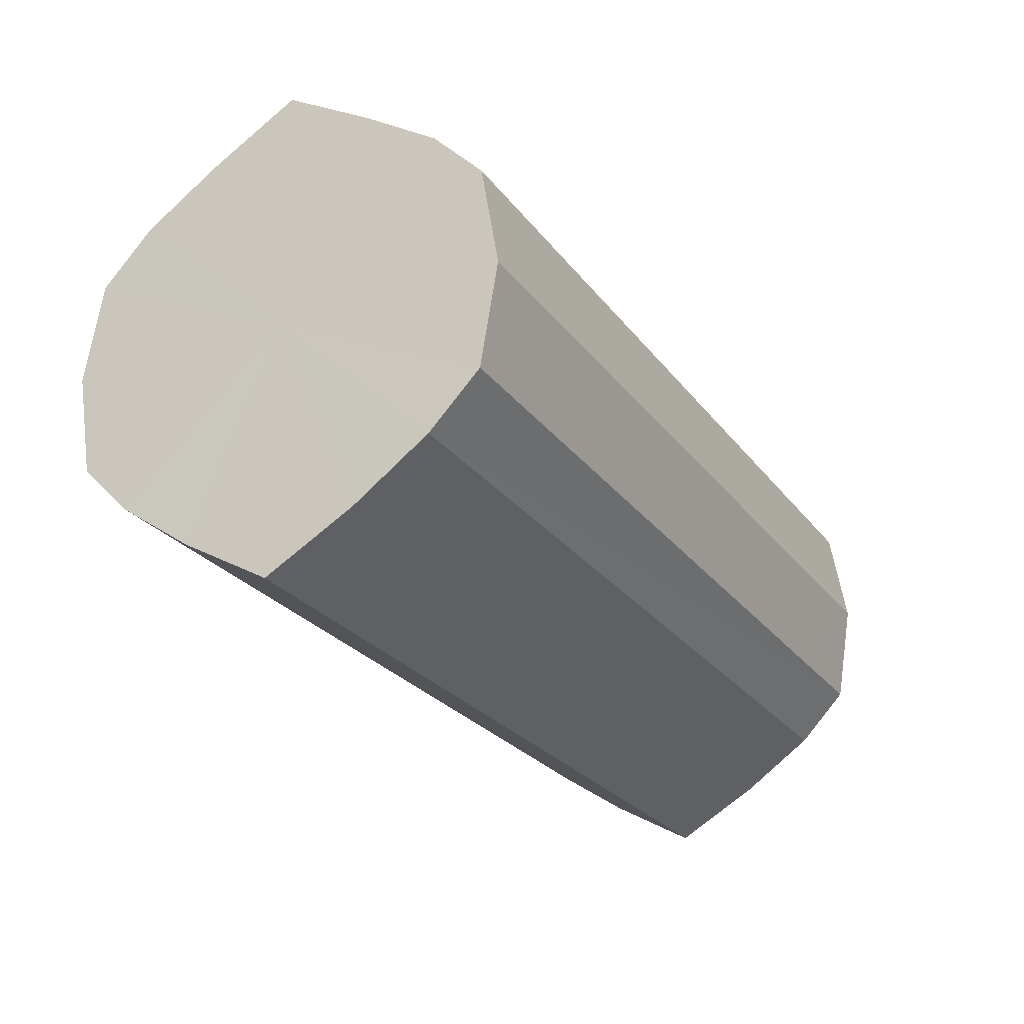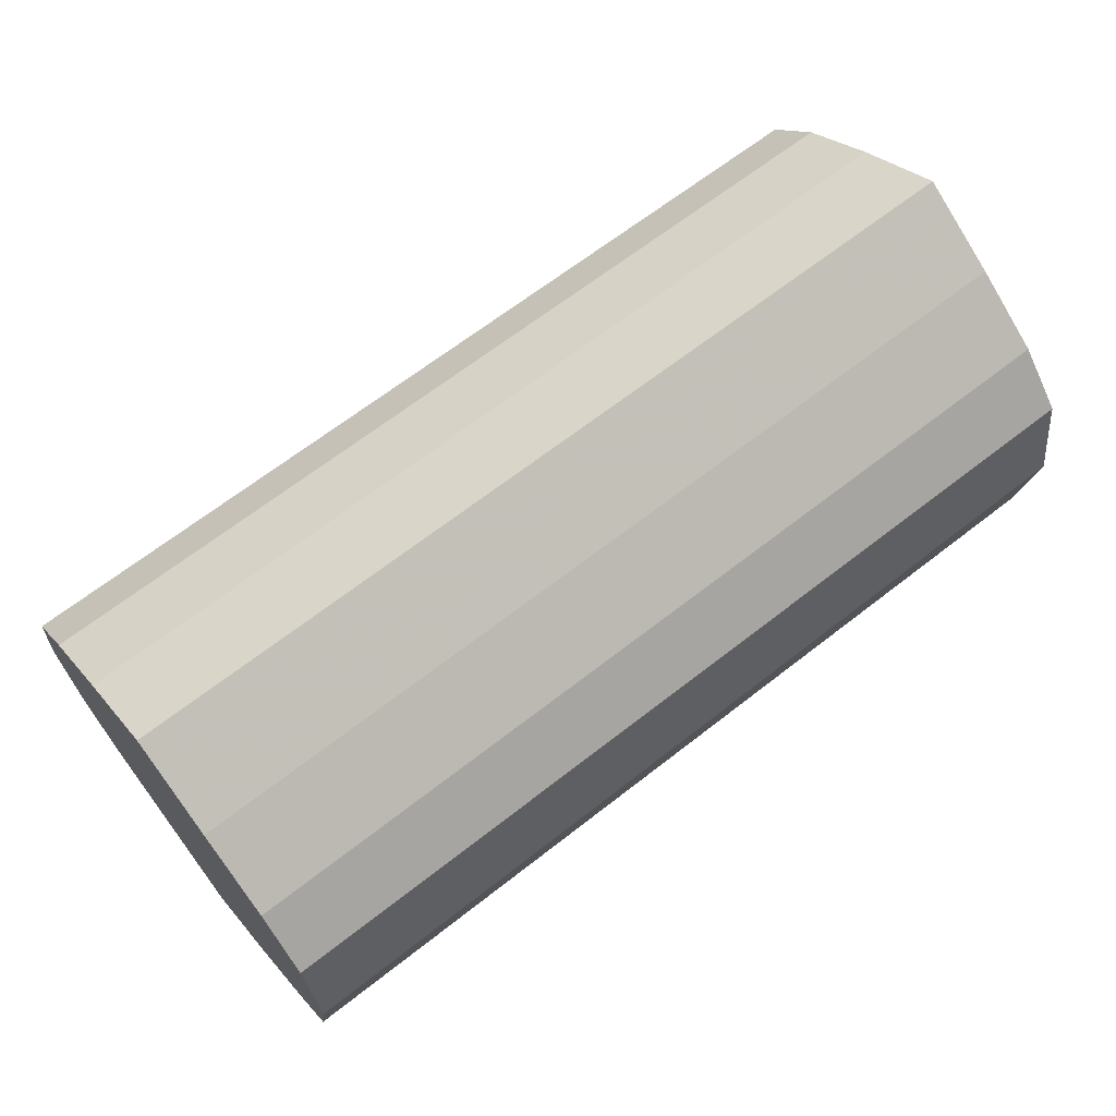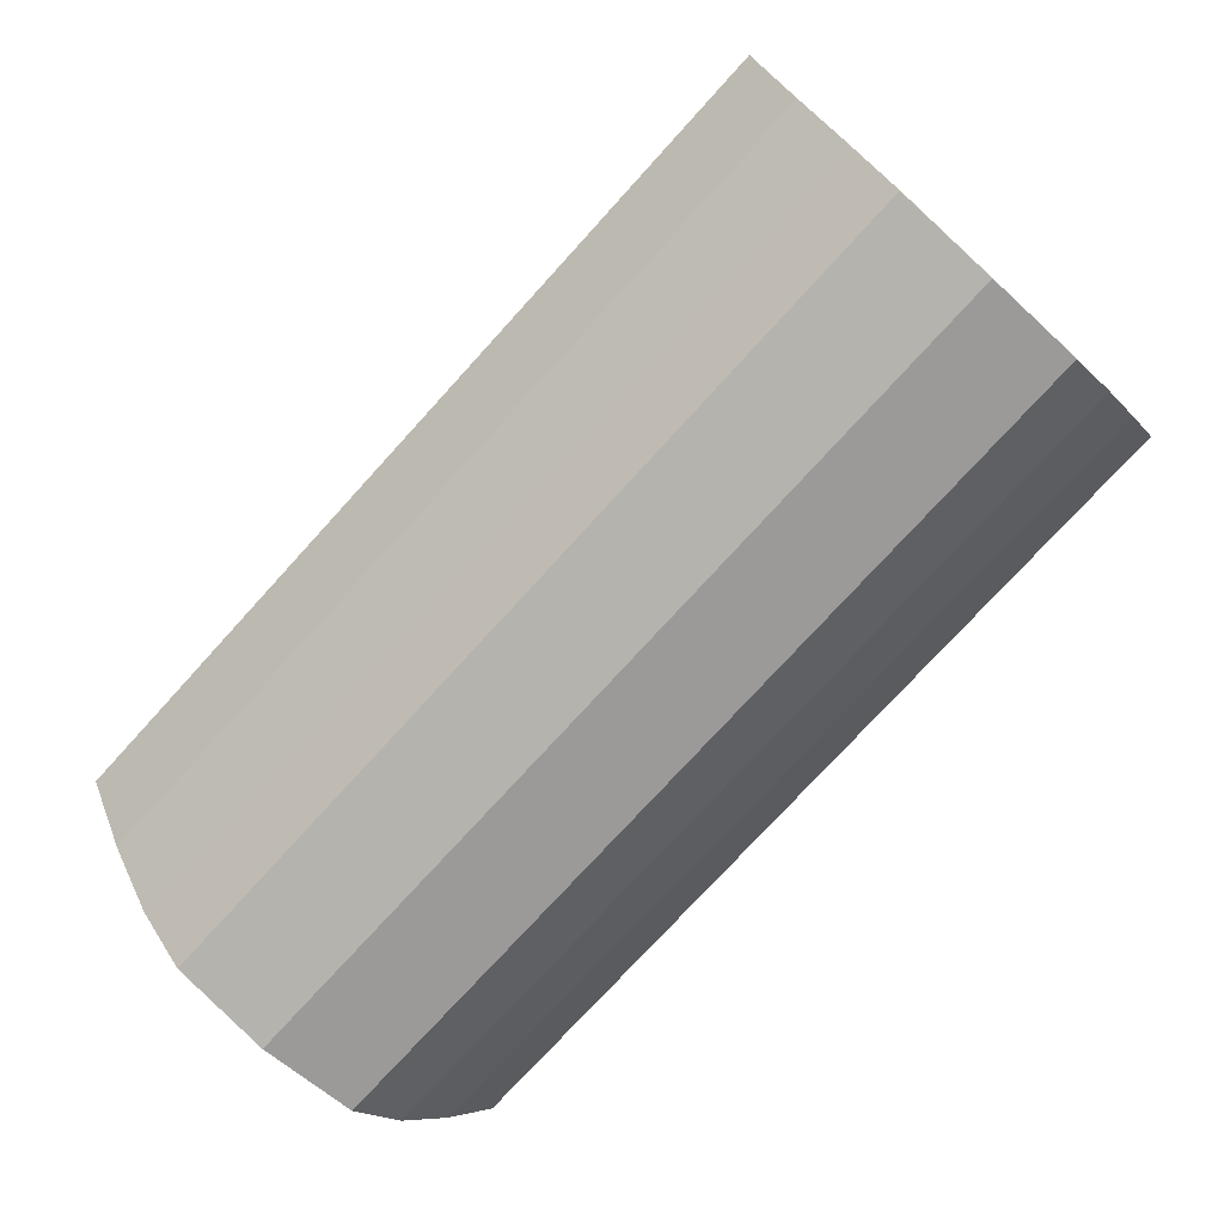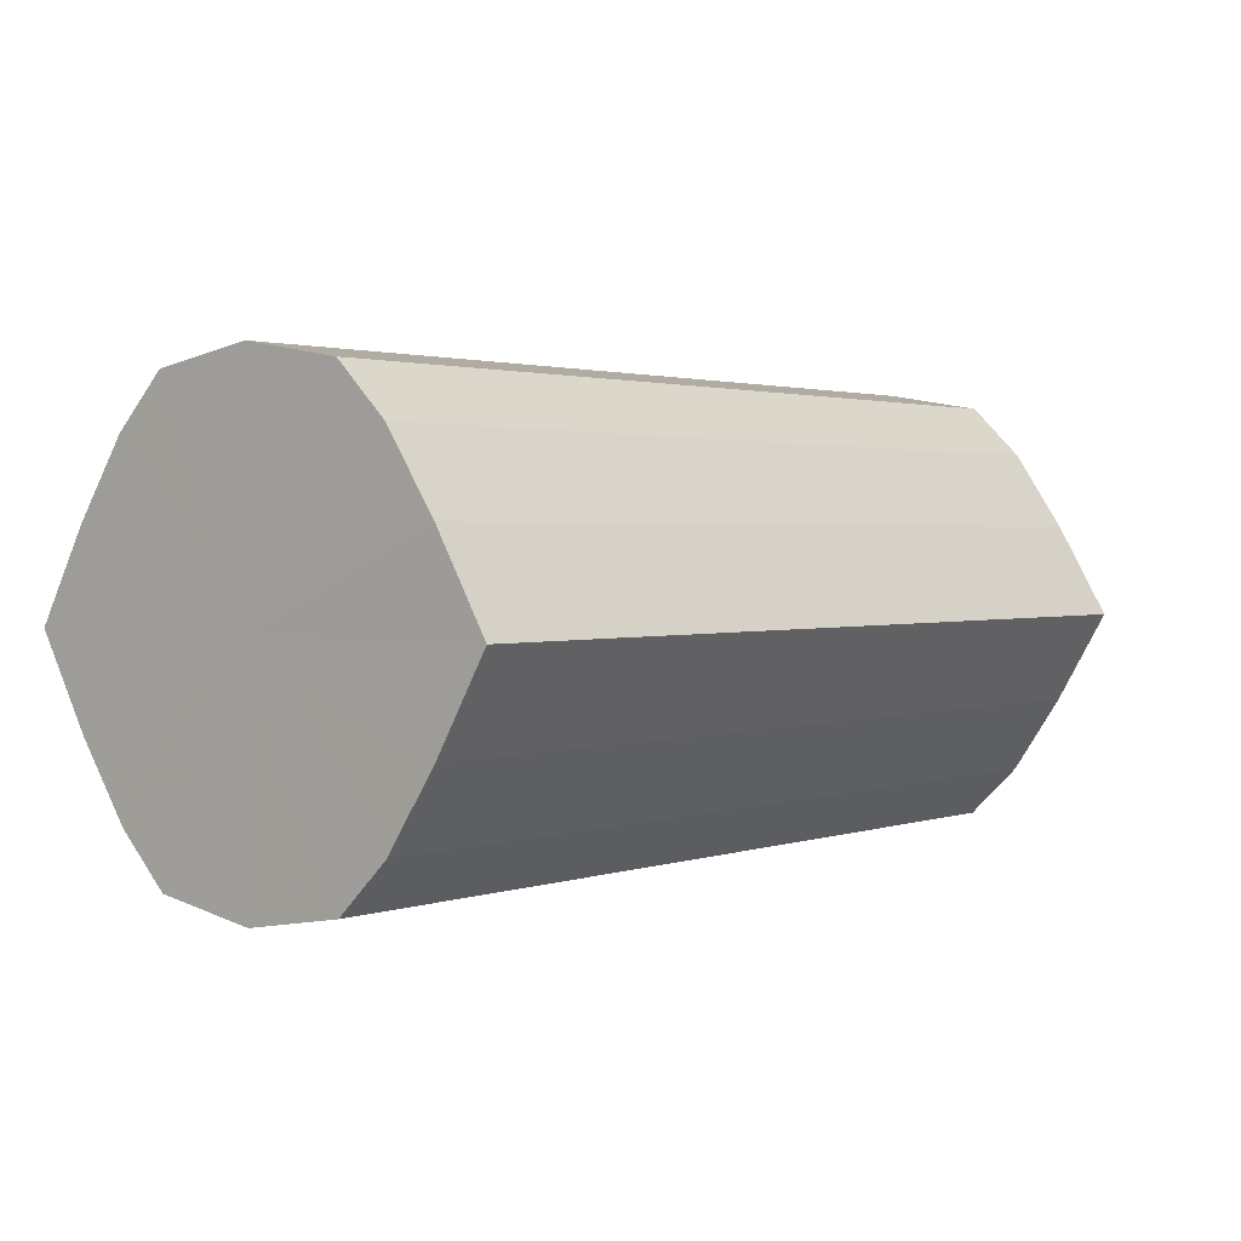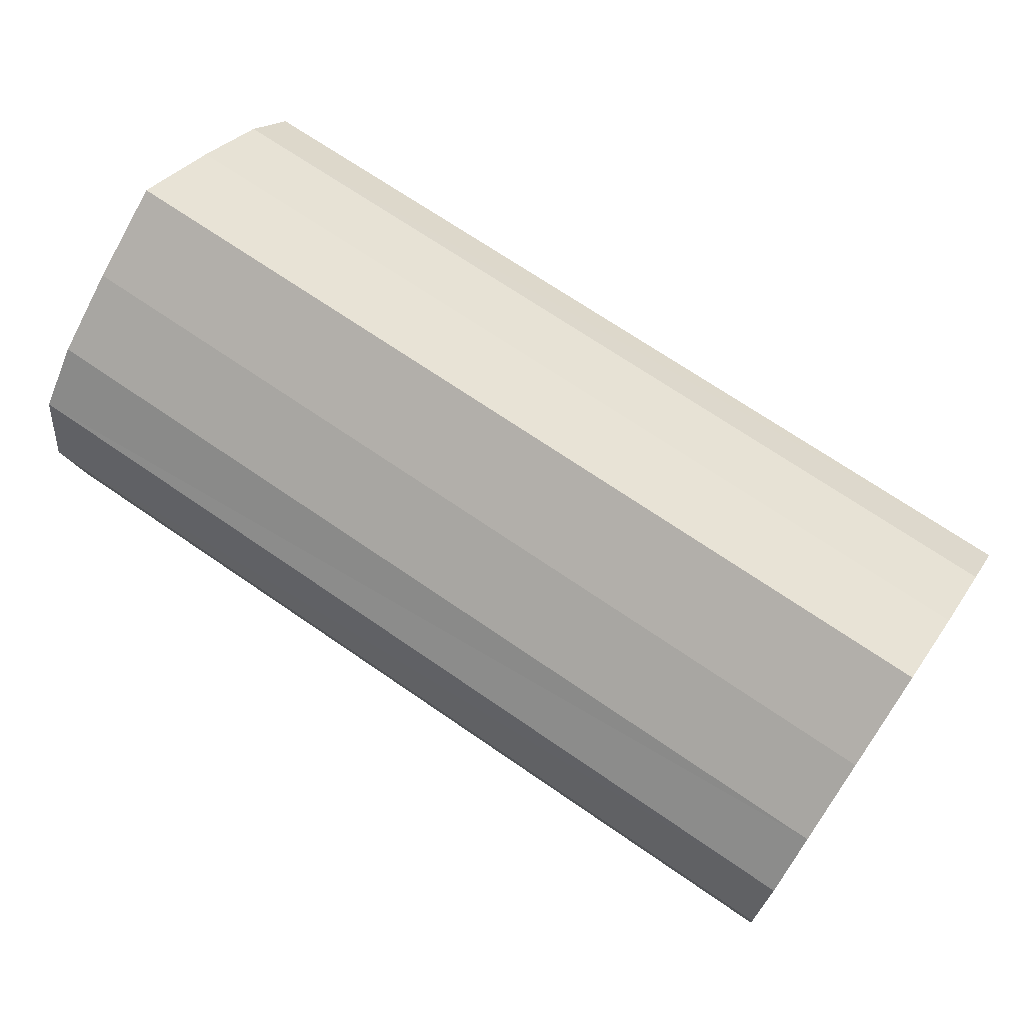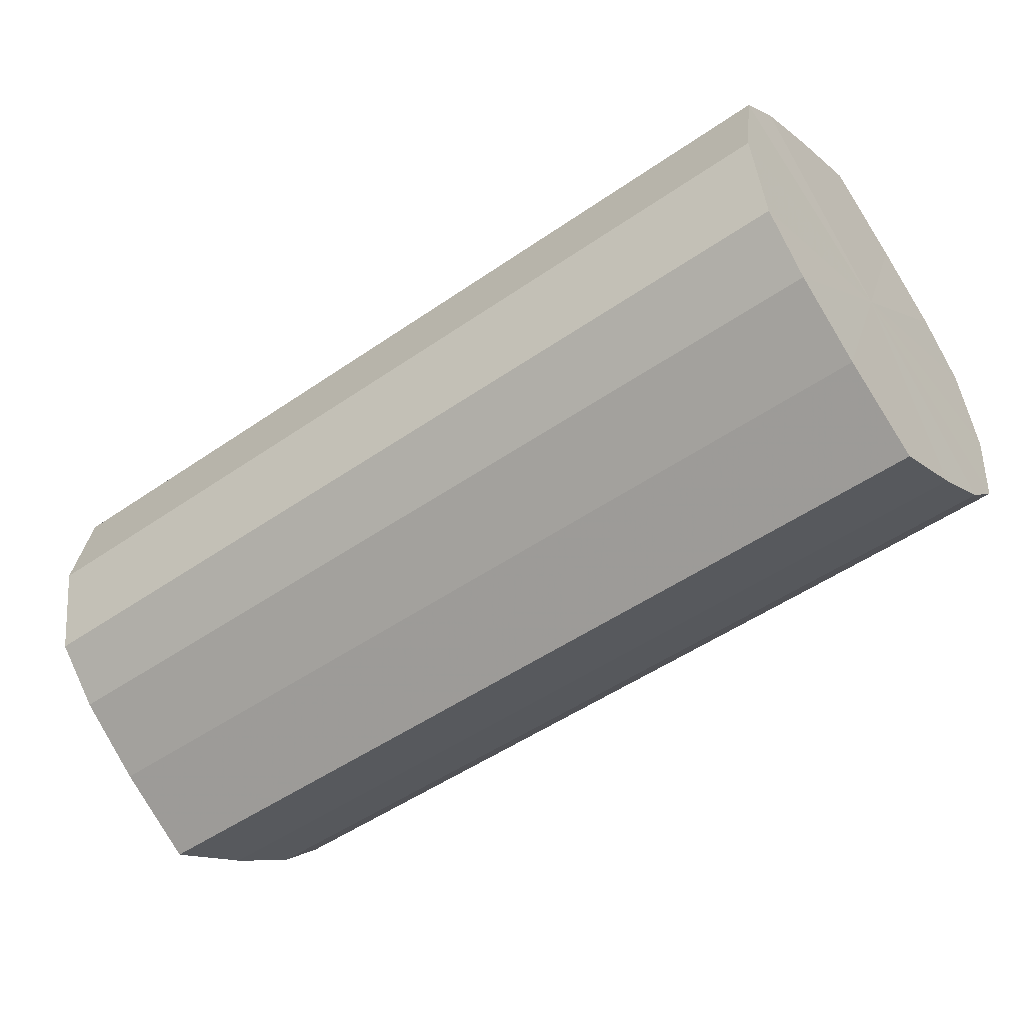
<metadata>
{"format":"obj","ext":"obj","renderer":"f3d","projection":"perspective","resolution":1024,"background":"white","views":[{"elev":-25.3,"azim":117.9,"up":"+Y"},{"elev":66.1,"azim":-38.2,"up":"+Y"},{"elev":-75.5,"azim":-132.3,"up":"+Z"},{"elev":1.9,"azim":129.5,"up":"+Z"},{"elev":69.8,"azim":34.6,"up":"+Y"},{"elev":-50.4,"azim":-142.8,"up":"+Y"}]}
</metadata>
<code>
o 4738
v 2252 1878 8.125
v 2252 1878 8.142
v 2252 1878 8.125
v 2252 1878 8.157
v 2252 1878 8.142
v 2252 1878 8.108
v 2252 1878 8.108
v 2252 1878 8.167
v 2252 1878 8.157
v 2252 1878 8.093
v 2252 1878 8.093
v 2252 1878 8.17
v 2252 1878 8.167
v 2252 1878 8.083
v 2252 1878 8.083
v 2252 1878 8.167
v 2252 1878 8.17
v 2252 1878 8.08
v 2252 1878 8.08
v 2252 1878 8.157
v 2252 1878 8.167
v 2252 1878 8.083
v 2252 1878 8.083
v 2252 1878 8.142
v 2252 1878 8.157
v 2252 1878 8.093
v 2252 1878 8.093
v 2252 1878 8.125
v 2252 1878 8.142
v 2252 1878 8.108
v 2252 1878 8.108
v 2252 1878 8.125
v 2252 1878 8.125
v 2252 1878 8.142
v 2252 1878 8.142
v 2252 1878 8.157
v 2252 1878 8.157
v 2252 1878 8.108
v 2252 1878 8.125
v 2252 1878 8.093
v 2252 1878 8.108
v 2252 1878 8.167
v 2252 1878 8.167
v 2252 1878 8.083
v 2252 1878 8.093
v 2252 1878 8.08
v 2252 1878 8.083
v 2252 1878 8.17
v 2252 1878 8.17
v 2252 1878 8.083
v 2252 1878 8.08
v 2252 1878 8.093
v 2252 1878 8.083
v 2252 1878 8.167
v 2252 1878 8.167
v 2252 1878 8.108
v 2252 1878 8.093
v 2252 1878 8.125
v 2252 1878 8.108
v 2252 1878 8.157
v 2252 1878 8.157
v 2252 1878 8.142
v 2252 1878 8.125
v 2252 1878 8.142
v 2252 1878 8.125
v 2252 1878 8.142
v 2252 1878 8.125
v 2252 1878 8.157
v 2252 1878 8.108
v 2252 1878 8.167
v 2252 1878 8.093
v 2252 1878 8.17
v 2252 1878 8.083
v 2252 1878 8.167
v 2252 1878 8.08
v 2252 1878 8.157
v 2252 1878 8.083
v 2252 1878 8.142
v 2252 1878 8.093
v 2252 1878 8.125
v 2252 1878 8.108
v 2252 1878 8.125
v 2252 1878 8.125
v 2252 1878 8.142
v 2252 1878 8.108
v 2252 1878 8.157
v 2252 1878 8.093
v 2252 1878 8.167
v 2252 1878 8.083
v 2252 1878 8.17
v 2252 1878 8.08
v 2252 1878 8.167
v 2252 1878 8.083
v 2252 1878 8.157
v 2252 1878 8.093
v 2252 1878 8.142
v 2252 1878 8.108
v 2252 1878 8.125
f 1 2 3
f 2 4 5
f 6 1 7
f 4 8 9
f 10 6 11
f 8 12 13
f 14 10 15
f 12 16 17
f 18 14 19
f 16 20 21
f 22 18 23
f 20 24 25
f 26 22 27
f 24 28 29
f 30 26 31
f 28 30 32
f 33 34 35
f 35 36 37
f 38 39 33
f 40 41 38
f 37 42 43
f 44 45 40
f 46 47 44
f 43 48 49
f 50 51 46
f 52 53 50
f 49 54 55
f 56 57 52
f 58 59 56
f 55 60 61
f 62 63 58
f 61 64 62
f 65 66 67
f 65 68 66
f 65 67 69
f 65 70 68
f 65 69 71
f 65 72 70
f 65 71 73
f 65 74 72
f 65 73 75
f 65 76 74
f 65 75 77
f 65 78 76
f 65 77 79
f 65 80 78
f 65 79 81
f 65 81 80
f 82 83 84
f 82 85 83
f 82 84 86
f 82 87 85
f 82 86 88
f 82 89 87
f 82 88 90
f 82 91 89
f 82 90 92
f 82 93 91
f 82 92 94
f 82 95 93
f 82 94 96
f 82 97 95
f 82 96 98
f 82 98 97

</code>
